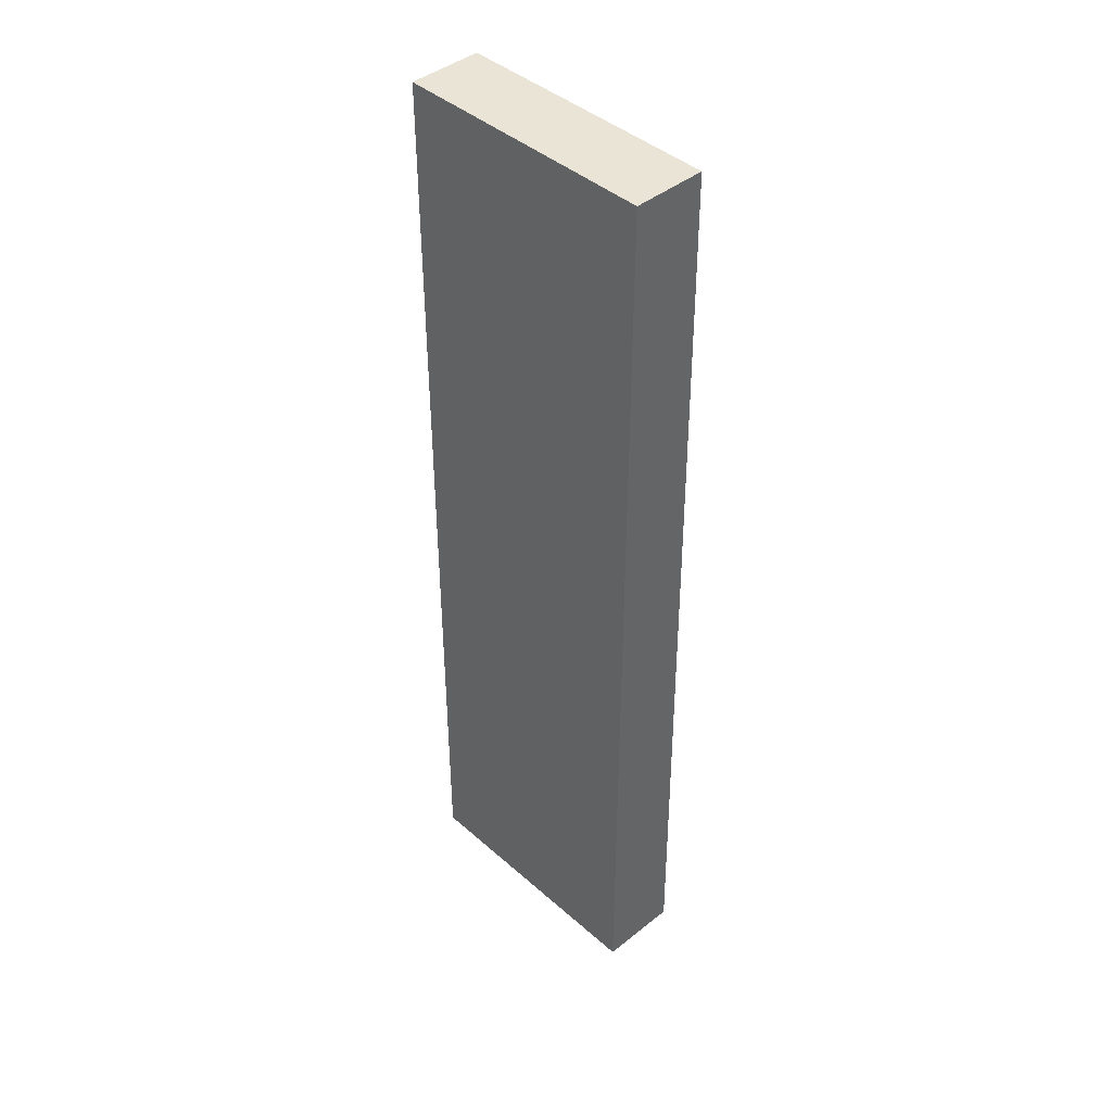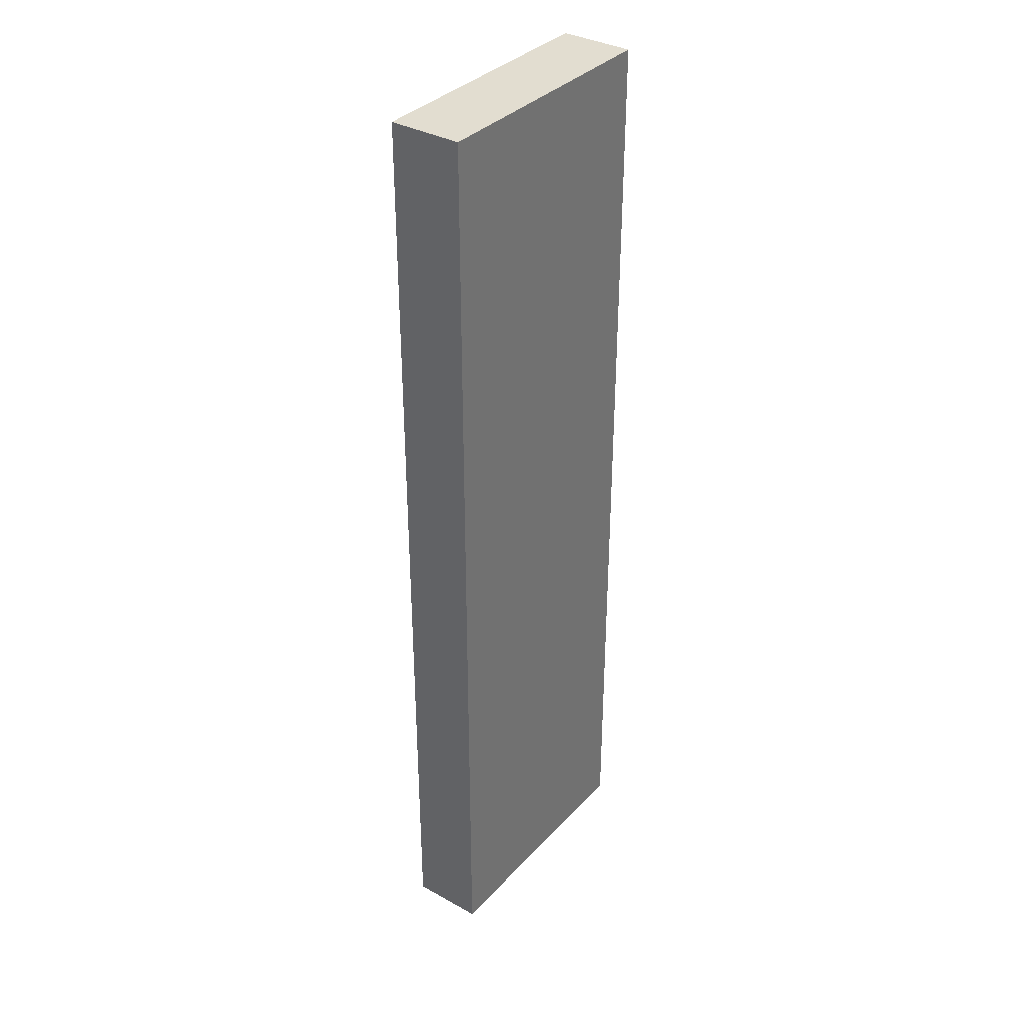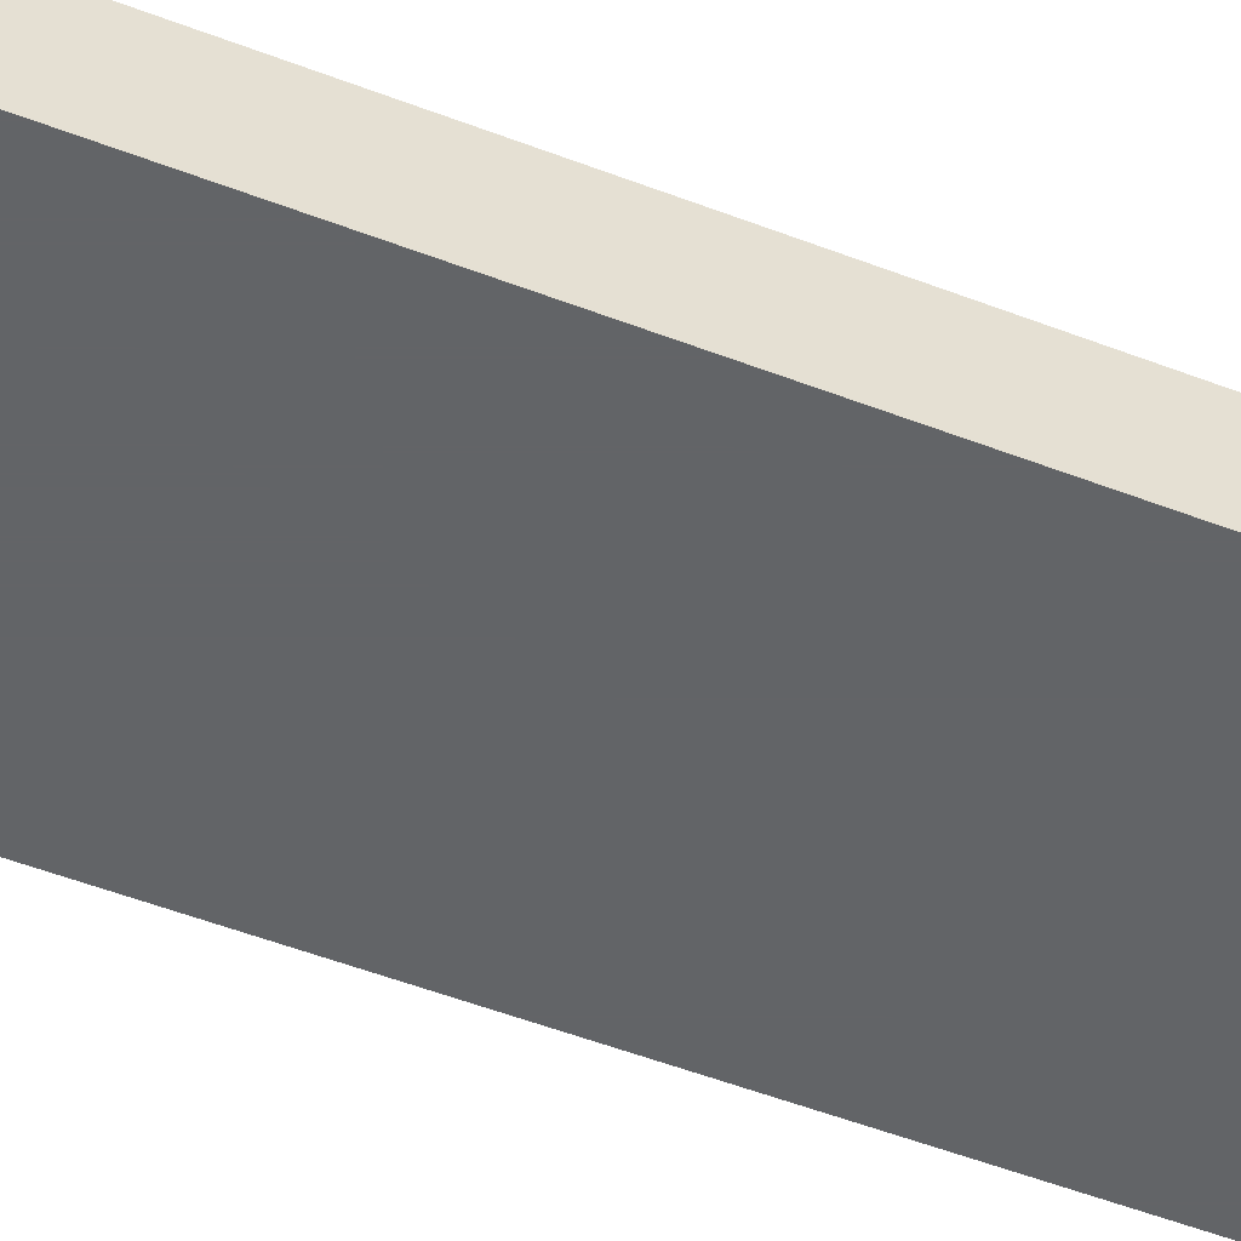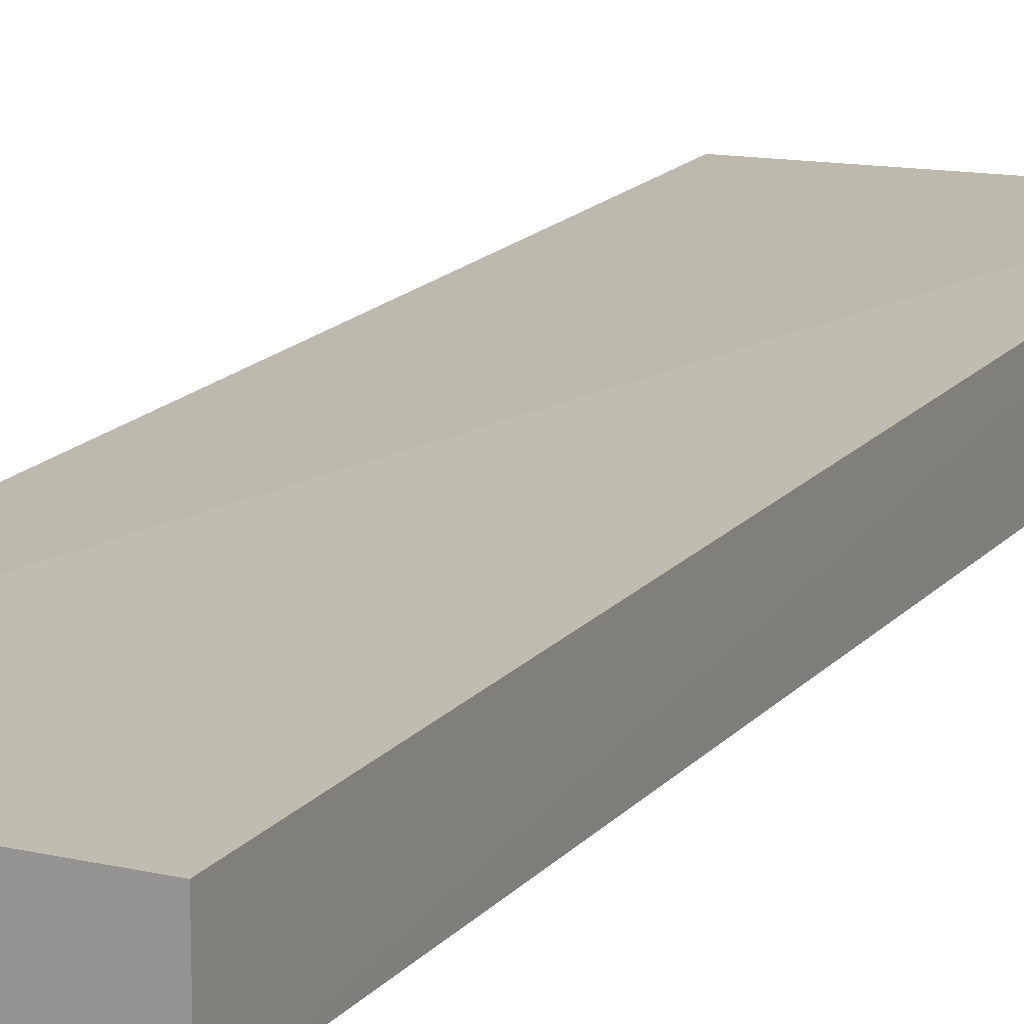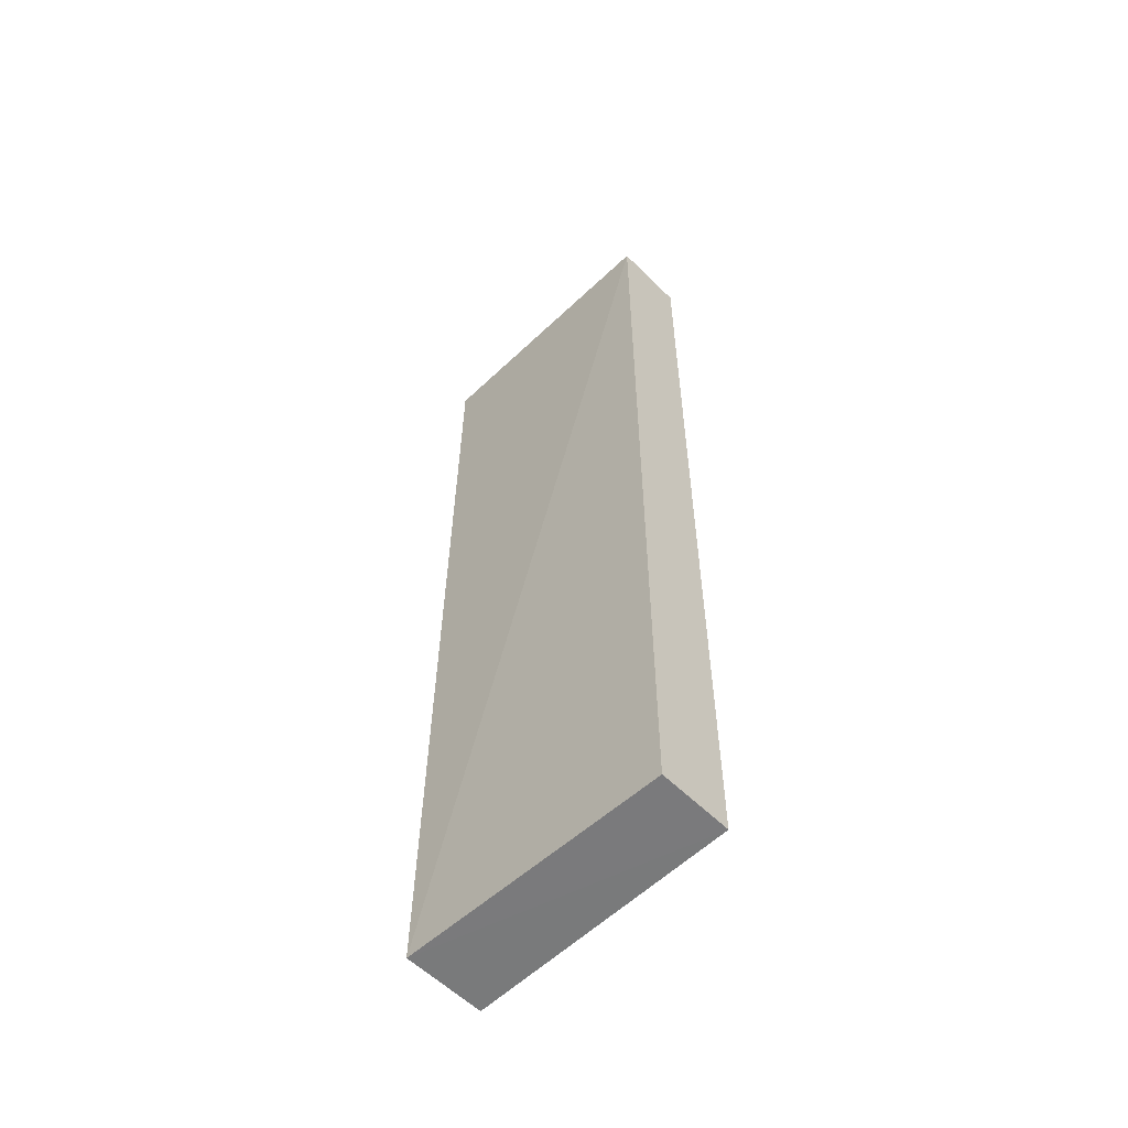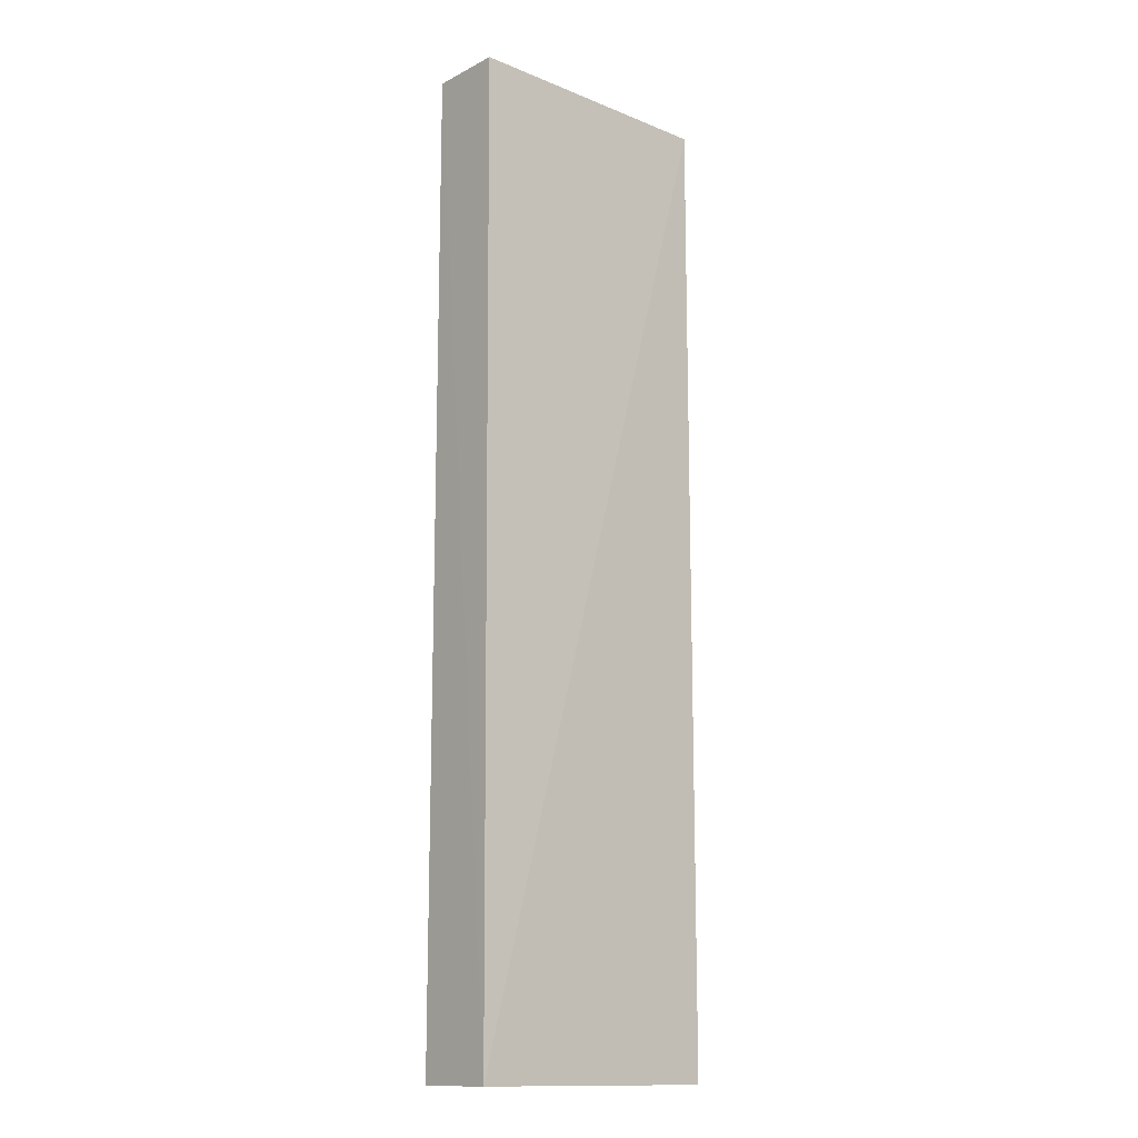
<metadata>
{"format":"obj","ext":"obj","renderer":"f3d","projection":"perspective","resolution":1024,"background":"white","views":[{"elev":42.7,"azim":-133.8,"up":"+Y"},{"elev":35.4,"azim":126.3,"up":"+Y"},{"elev":-51.1,"azim":67.1,"up":"+Z"},{"elev":16.0,"azim":-154.1,"up":"+Z"},{"elev":-58.2,"azim":44.4,"up":"+Y"},{"elev":-14.0,"azim":-41.8,"up":"+Y"}]}
</metadata>
<code>
v -0.2348 -0.2348 7e-08
v -0.2348 -0.2348 -0.03337
v -0.2348 0.2045 1e-08
v -0.3561 0.2045 1e-08
v -0.3563 -0.235 0.003387
v -0.3561 0.2045 -0.03337
v -0.2348 0.2045 -0.03337
v -0.3561 -0.2348 -0.03337
f 1 2 3
f 5 2 1
f 5 1 3
f 5 3 4
f 6 4 3
f 6 5 4
f 7 6 3
f 7 3 2
f 7 2 6
f 8 6 2
f 8 2 5
f 8 5 6

</code>
